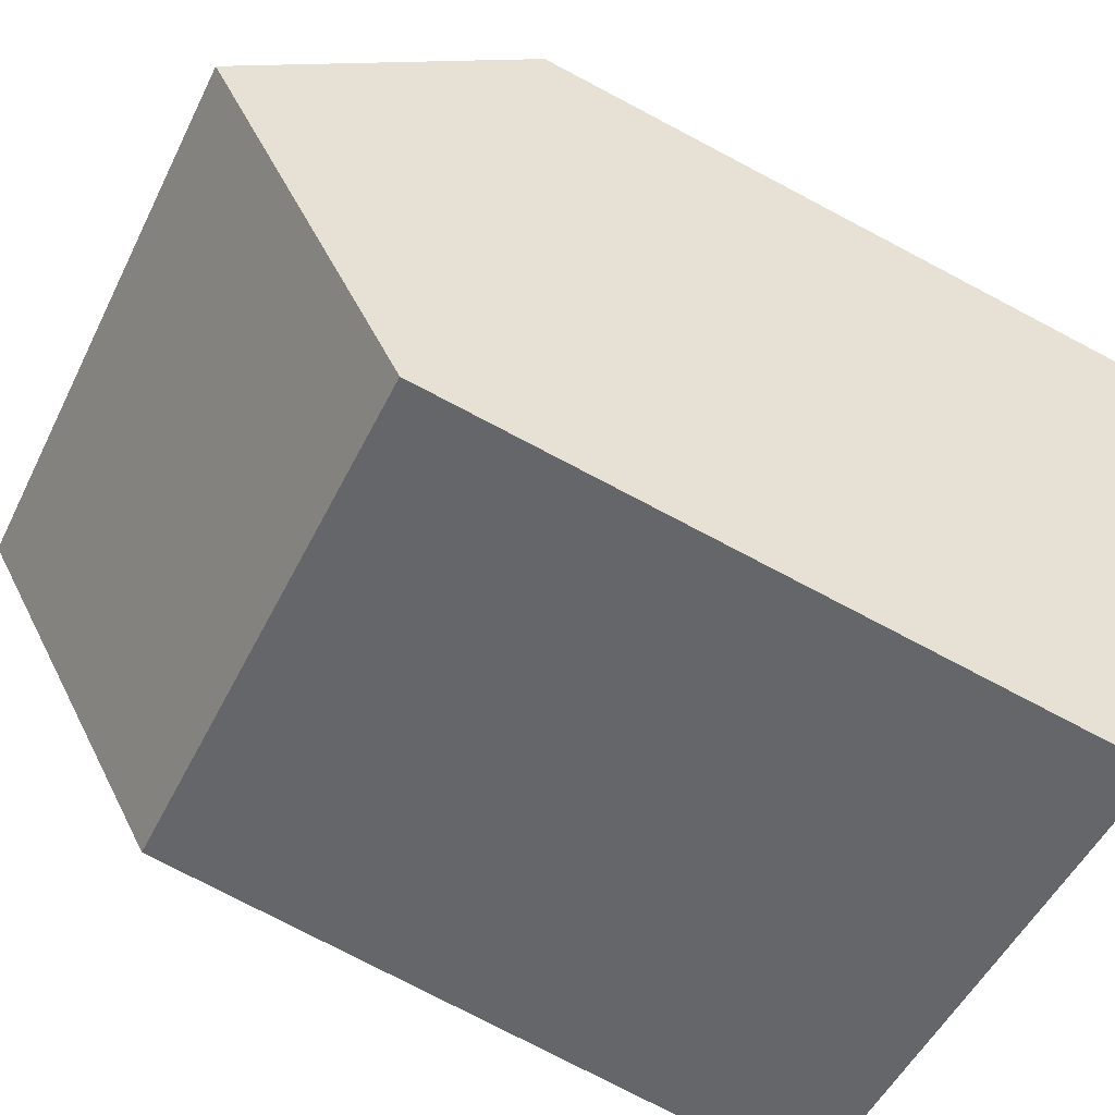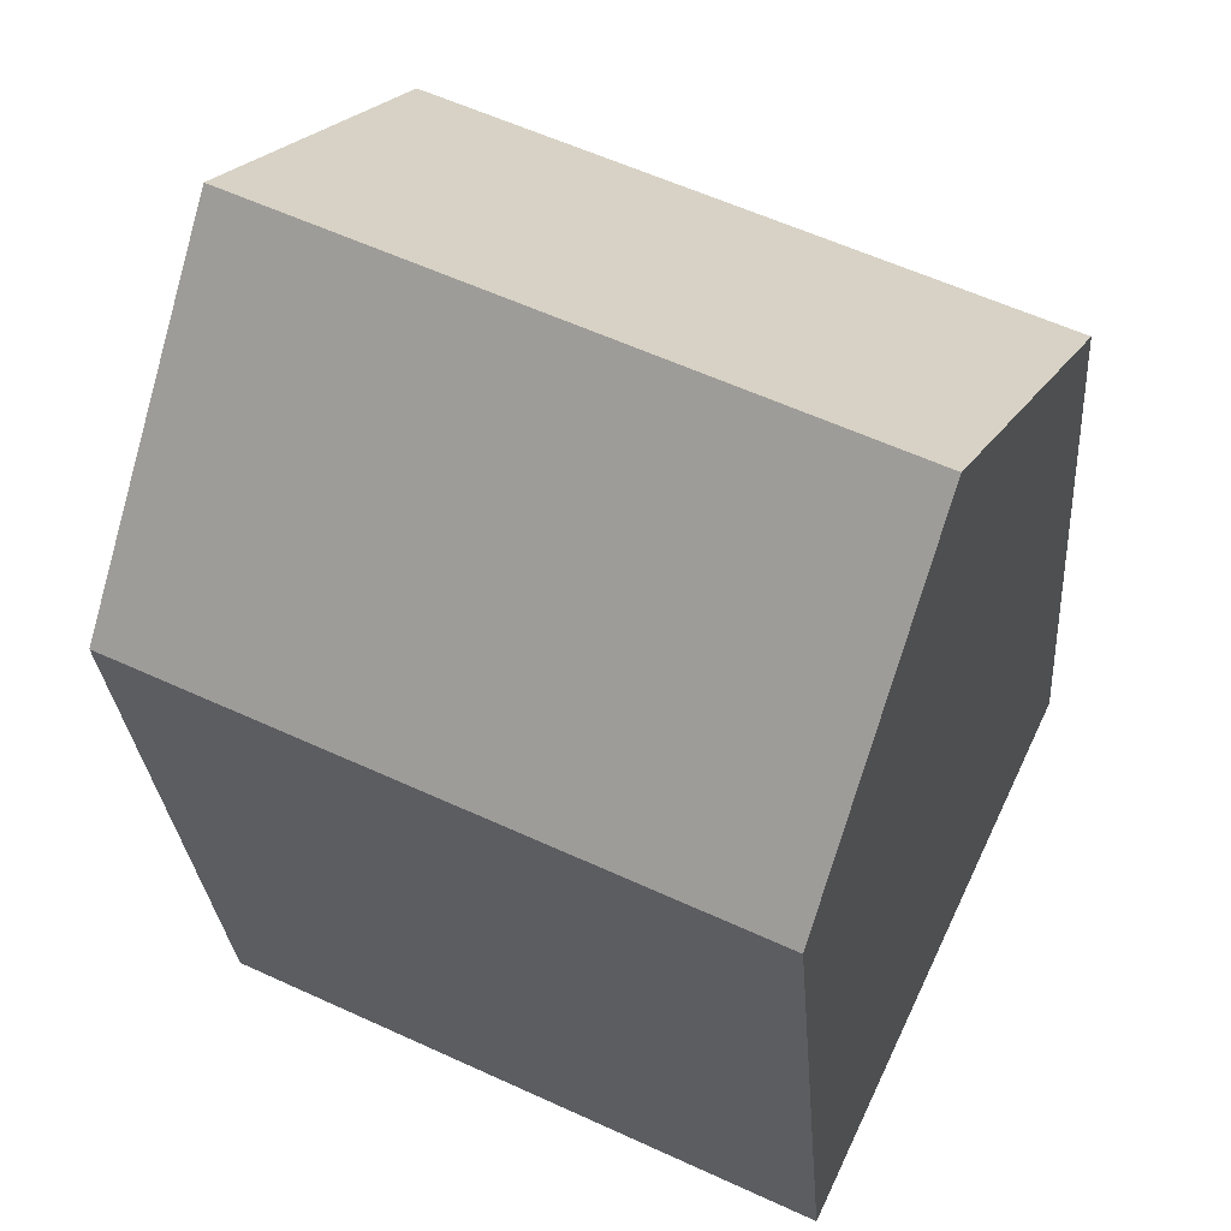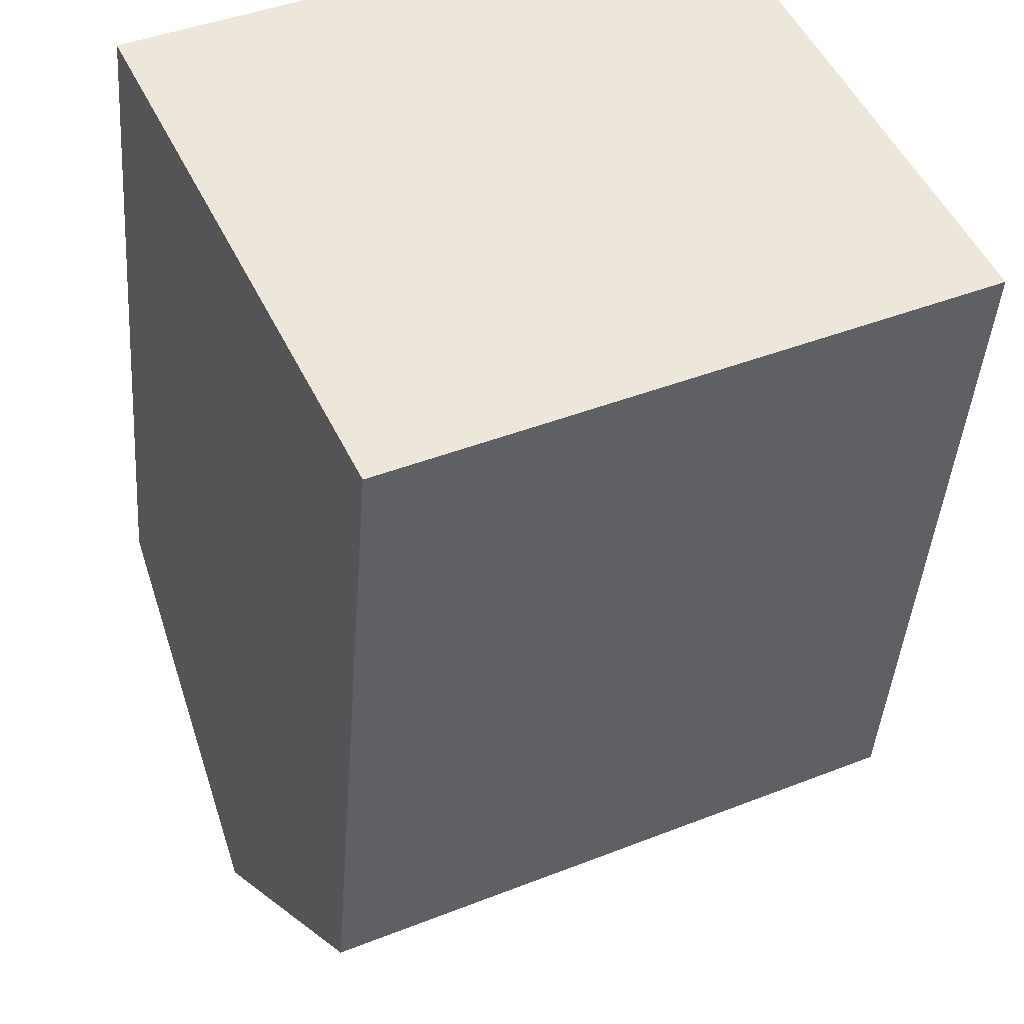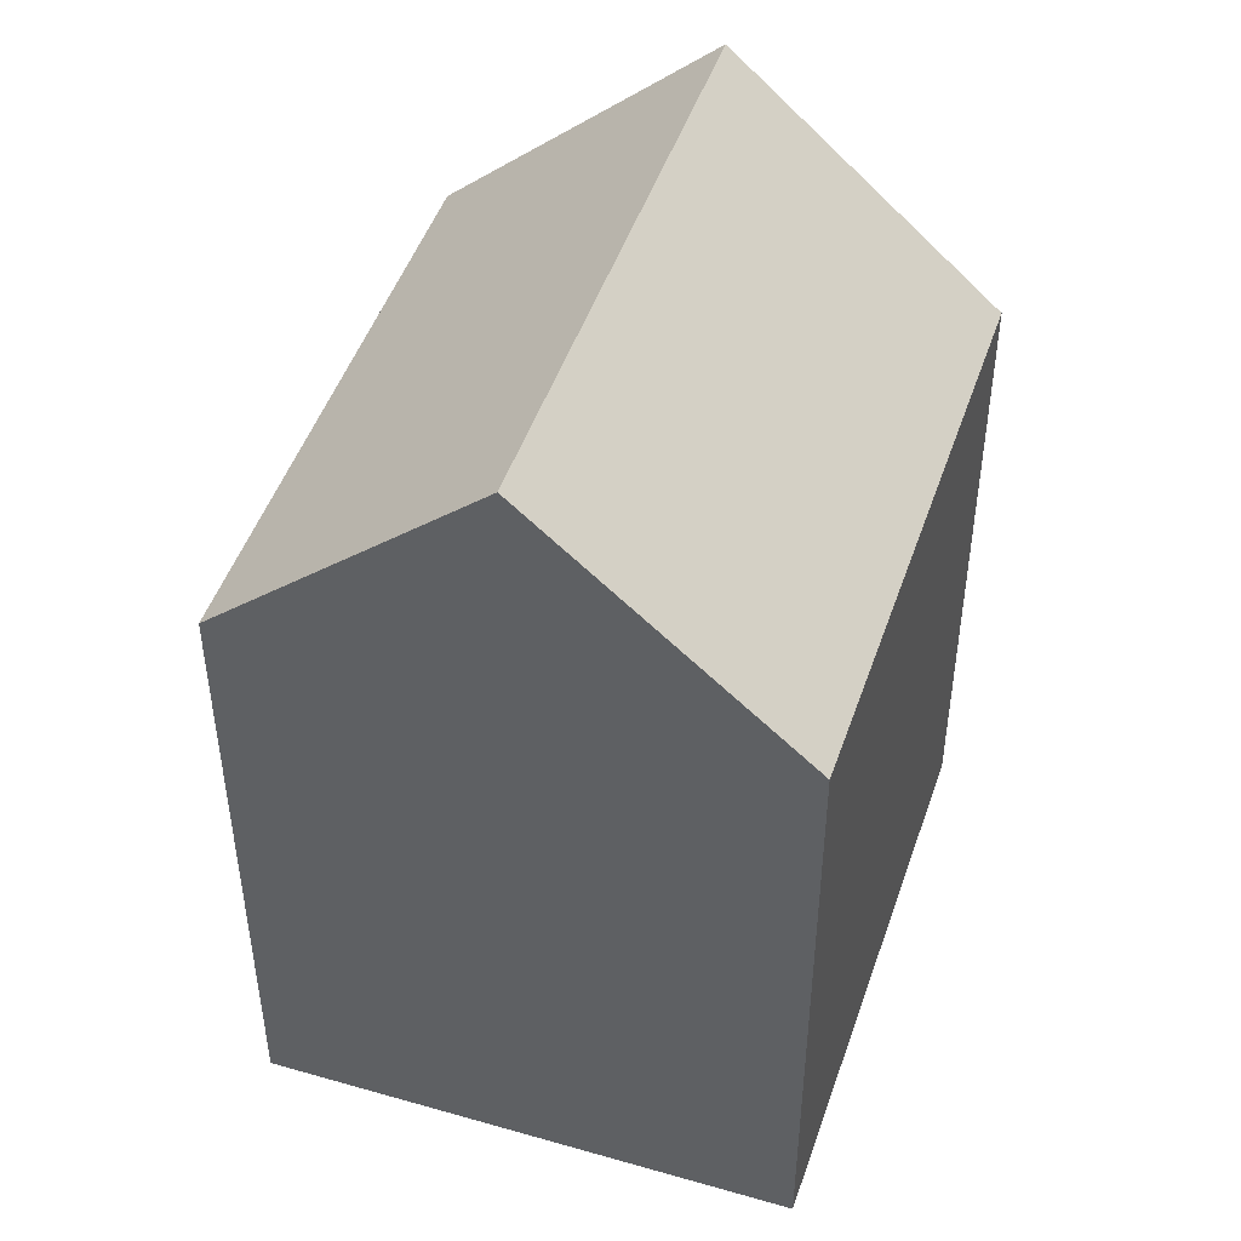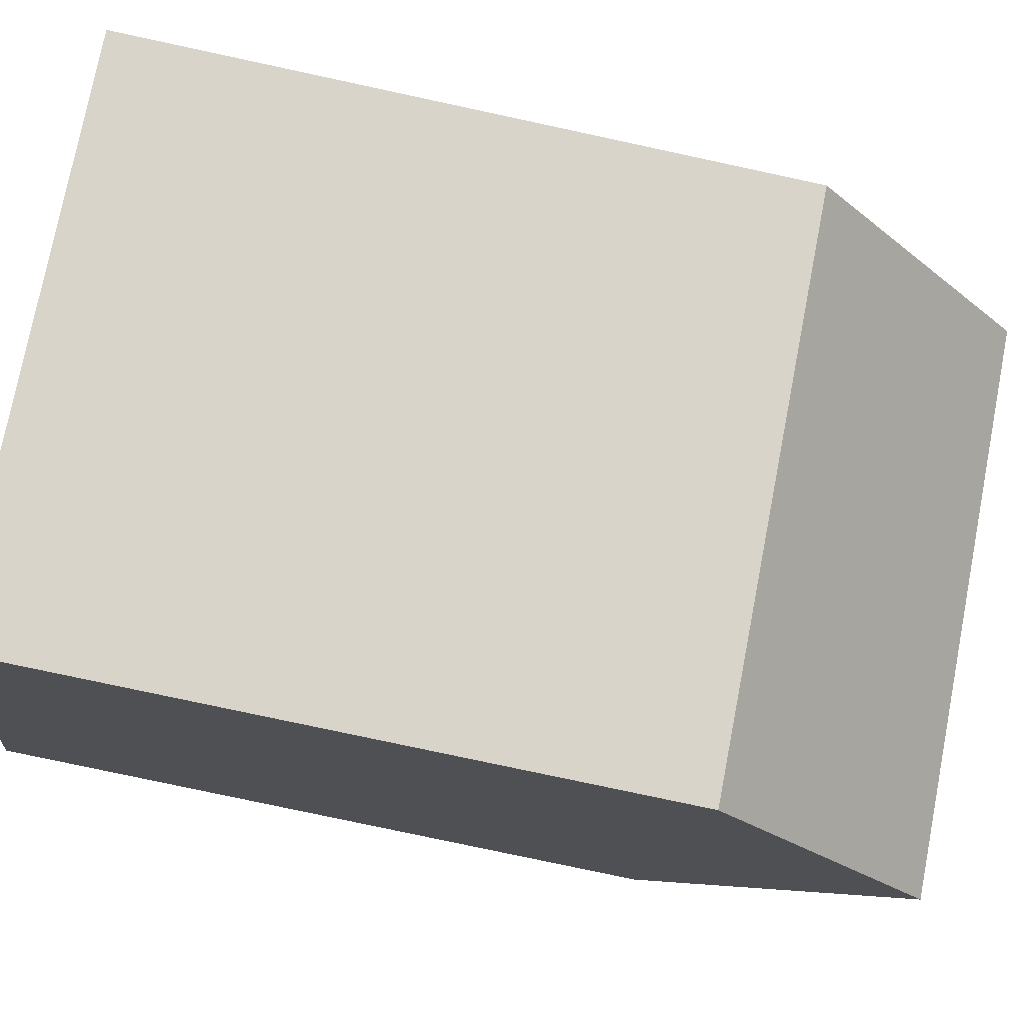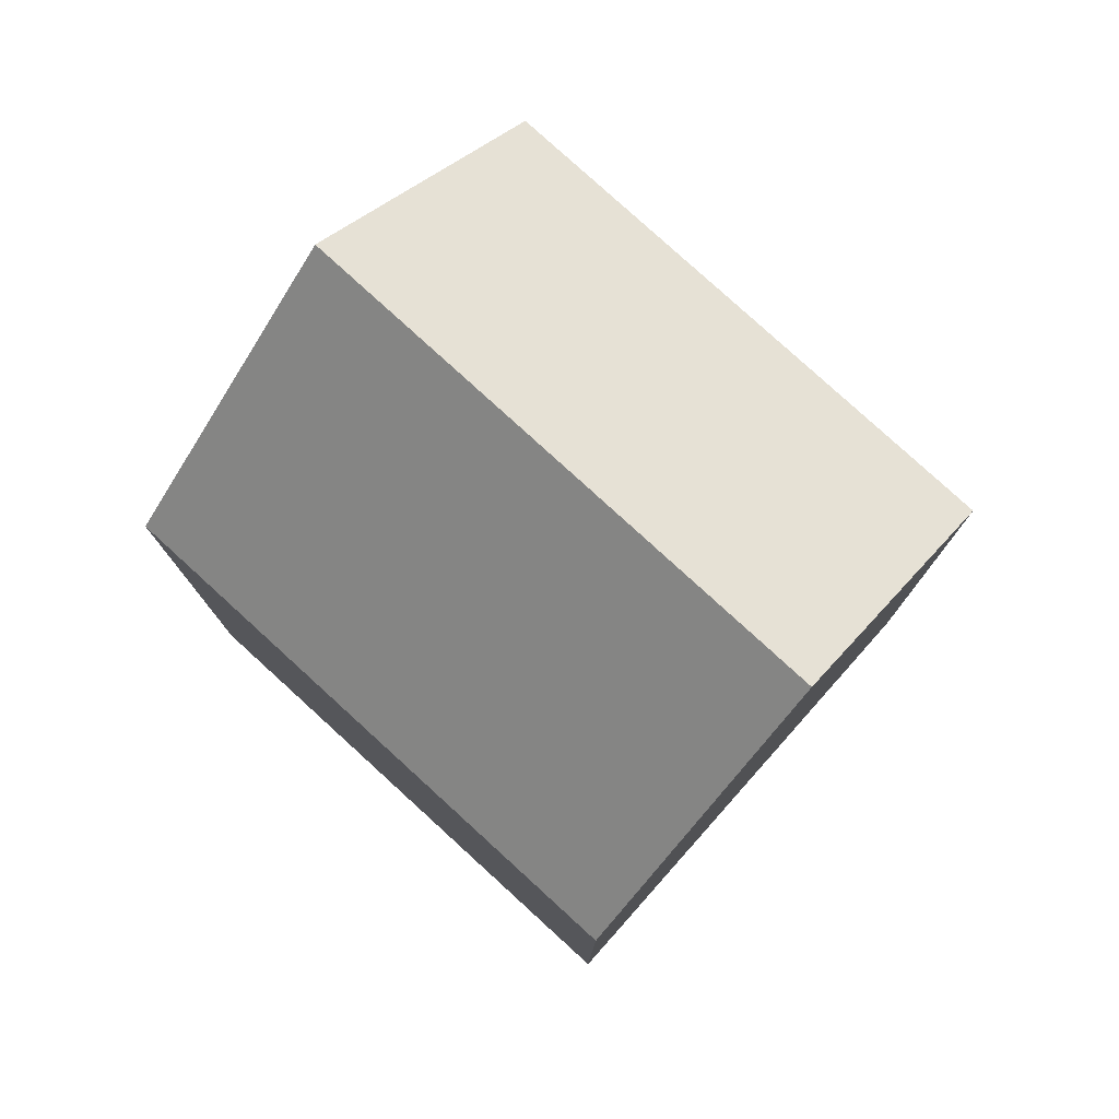
<metadata>
{"format":"obj","ext":"obj","renderer":"f3d","projection":"perspective","resolution":1024,"background":"white","views":[{"elev":-76.9,"azim":-117.7,"up":"+Z"},{"elev":-26.4,"azim":-176.1,"up":"+Z"},{"elev":-41.3,"azim":-4.1,"up":"+Z"},{"elev":48.2,"azim":-97.3,"up":"+Y"},{"elev":-79.1,"azim":77.9,"up":"+Z"},{"elev":79.3,"azim":-163.5,"up":"+Y"}]}
</metadata>
<code>
v  0 0 0
v  15.44 2.999e-16 -4.898
v  10.7 -3.182e-16 5.197
v  4.735 6.181e-16 -10.1
v  0.00029 13.59 -0.0004309
v  13.07 18.54 0.1486
v  2.368 18.54 -5.048
v  10.7 13.59 5.196
v  15.44 13.59 -4.899
v  4.735 13.59 -10.1
g defaultobject
f 1 2 3
f 2 1 4
f 5 6 7
f 6 5 8
f 7 9 10
f 9 7 6
f 9 3 2
f 3 9 8
f 8 9 6
f 3 5 1
f 5 3 8
f 5 4 1
f 4 5 10
f 10 5 7
f 10 2 4
f 2 10 9

</code>
